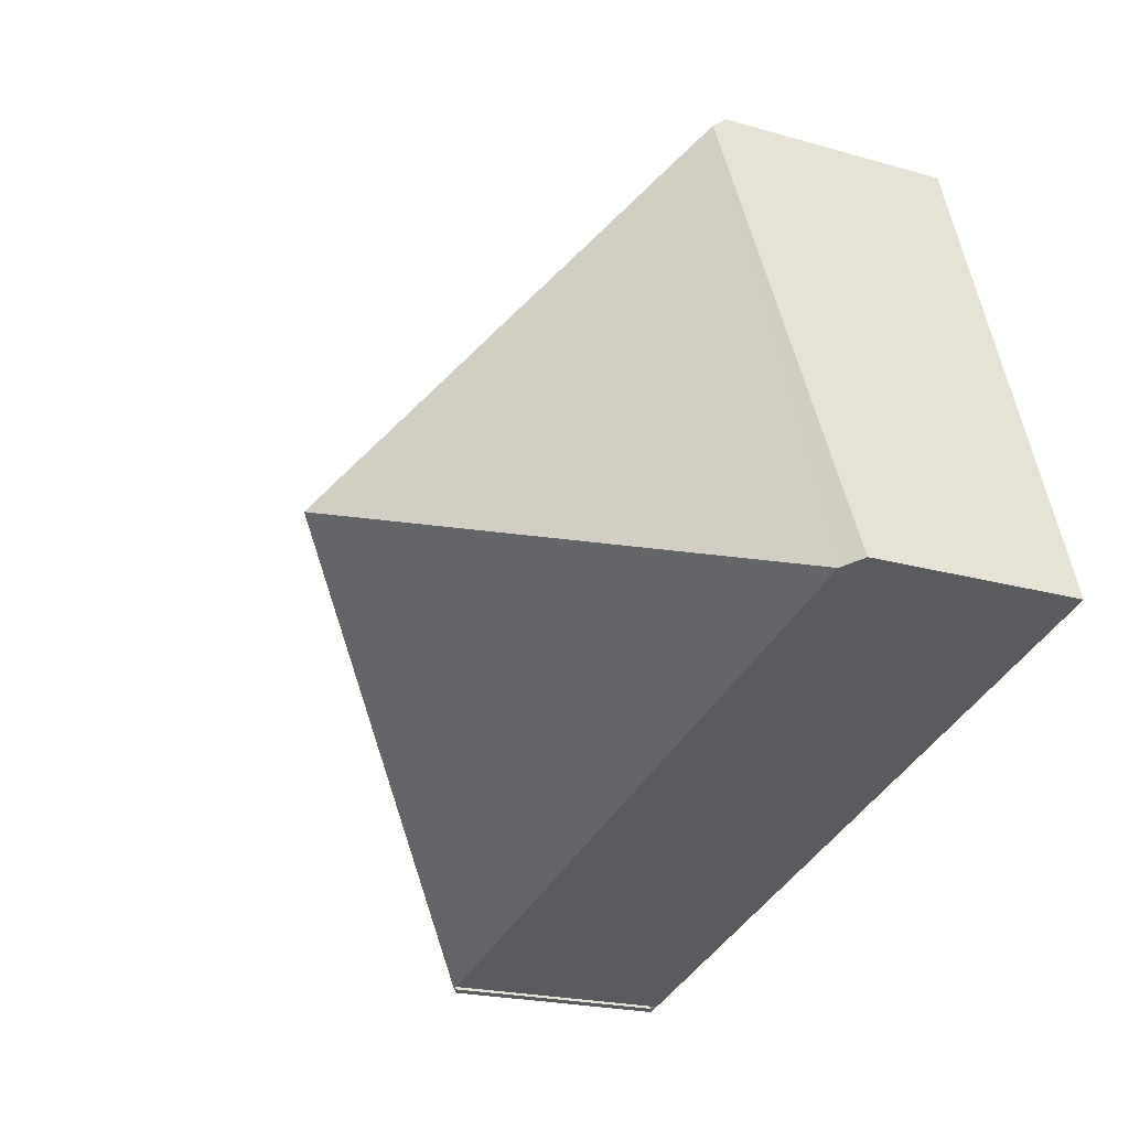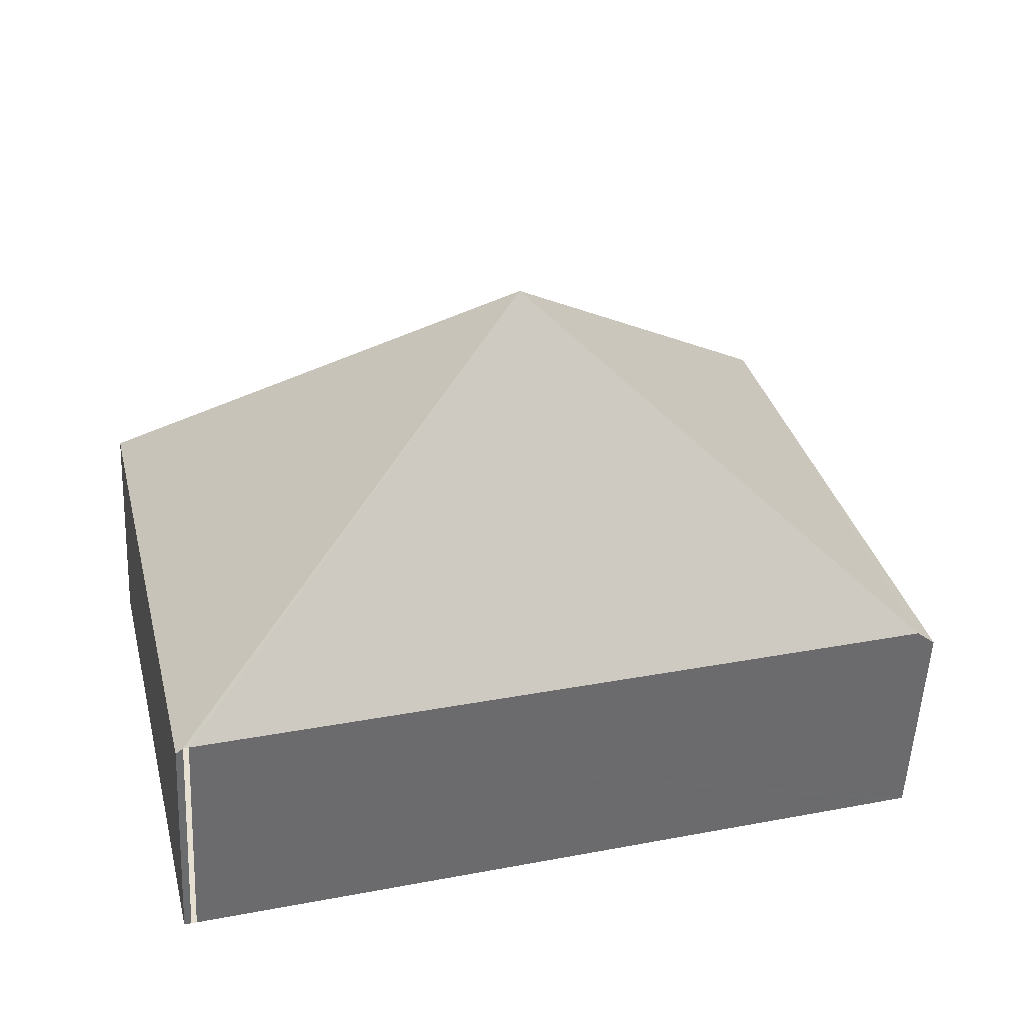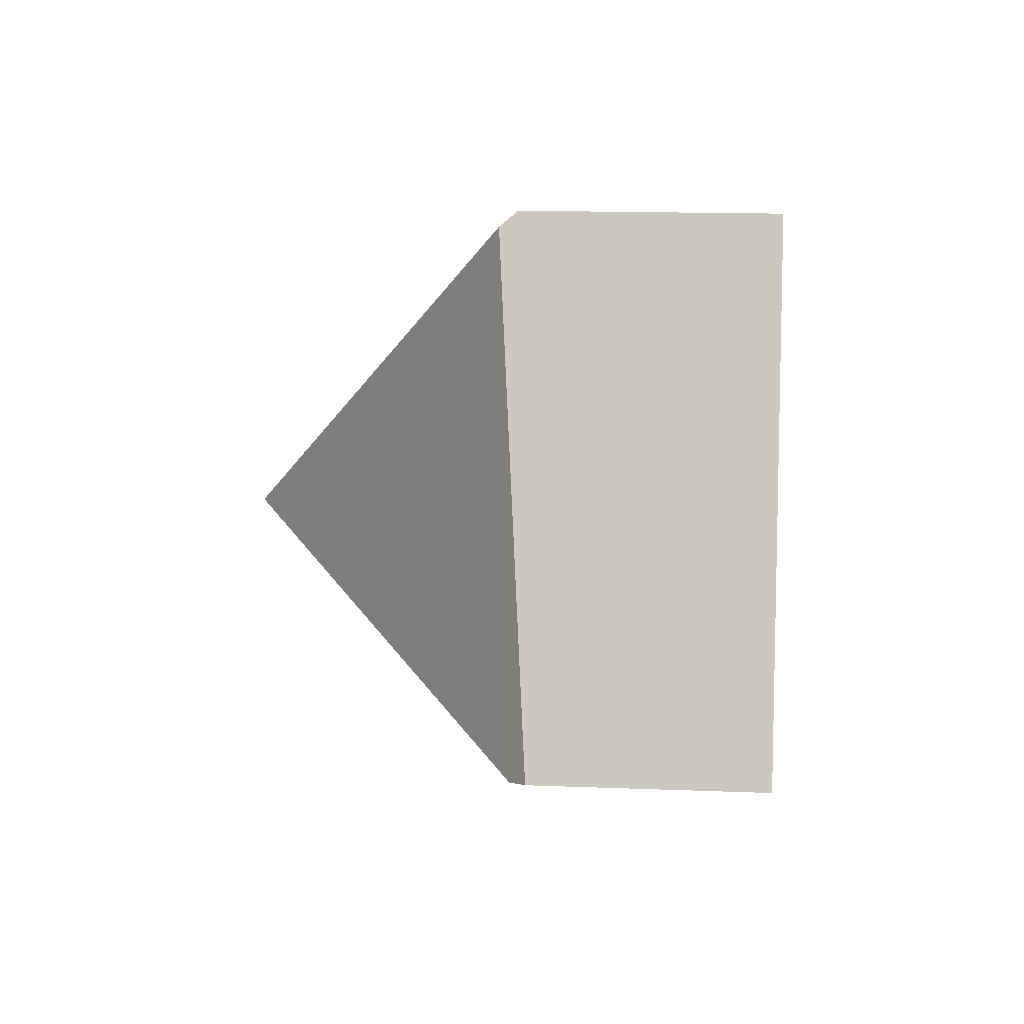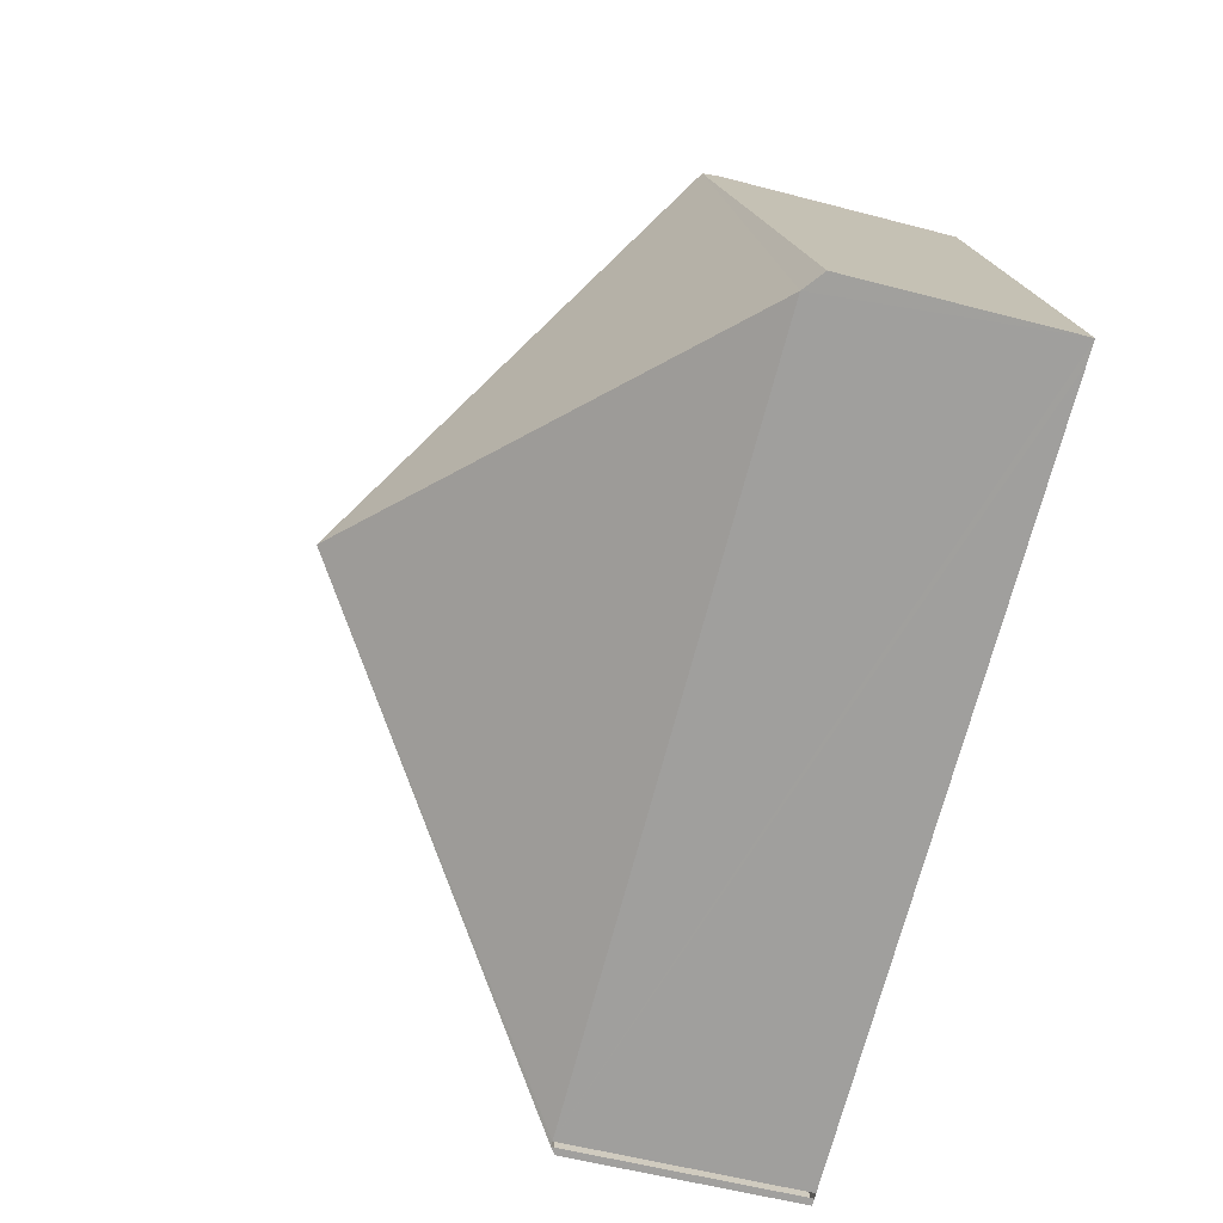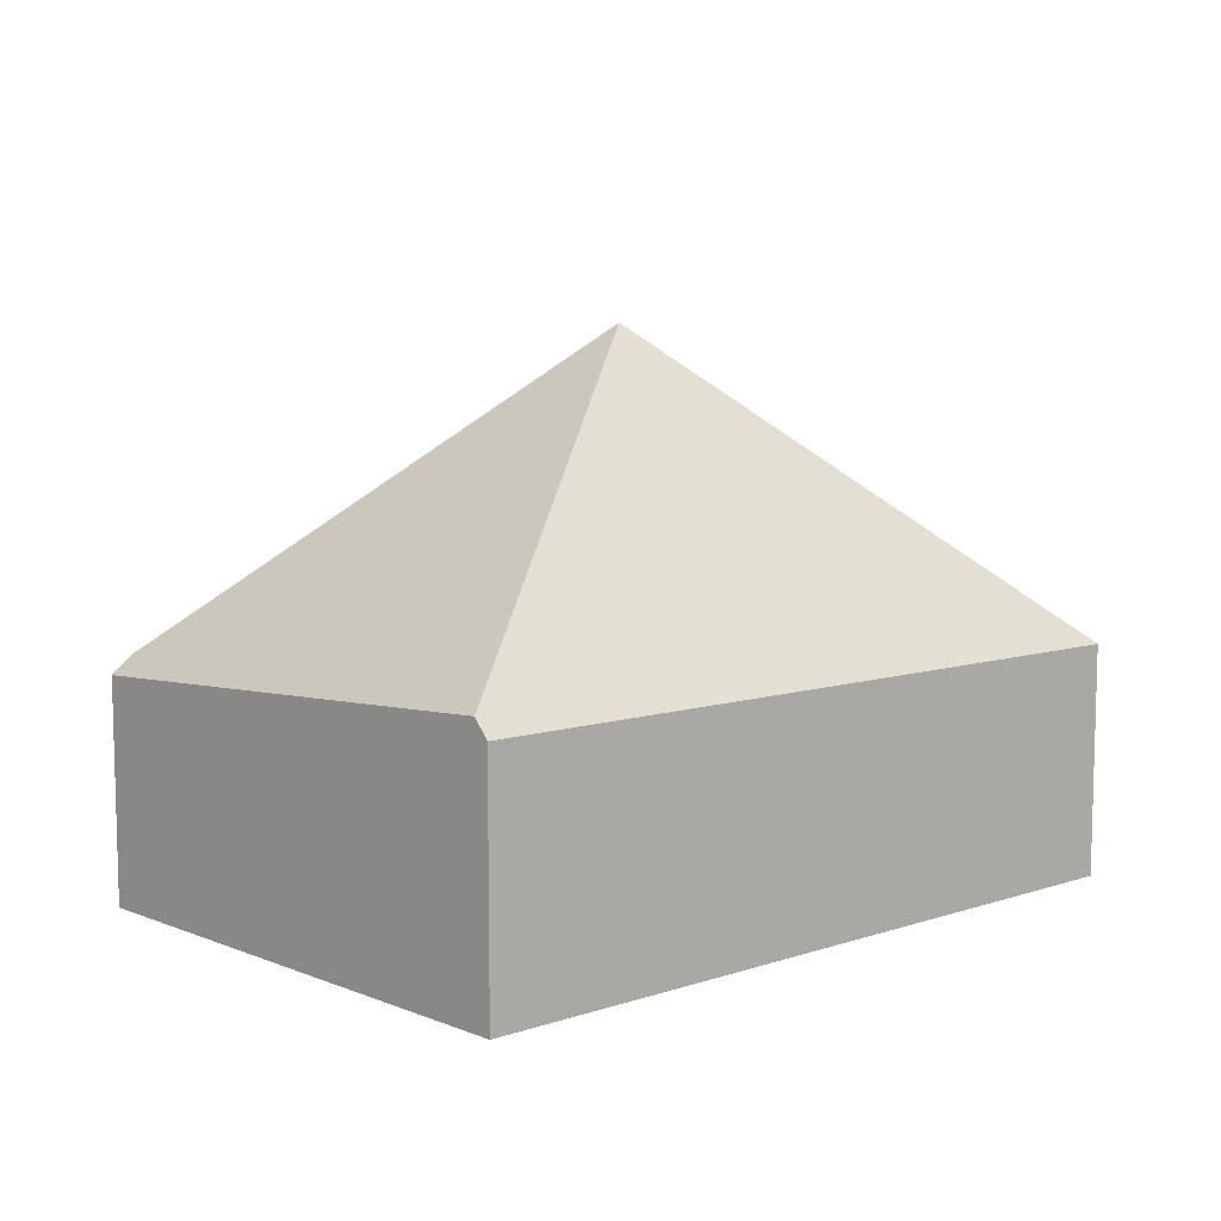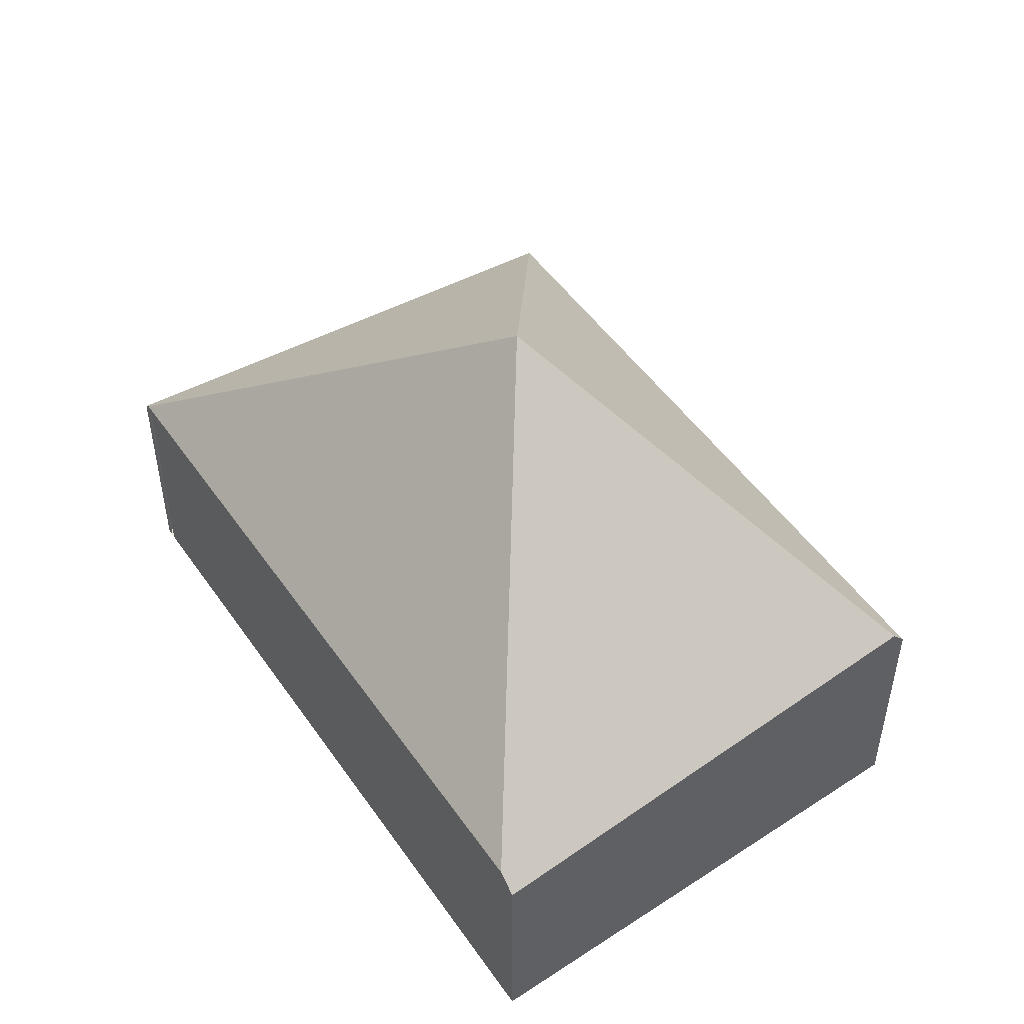
<metadata>
{"format":"obj","ext":"obj","renderer":"f3d","projection":"perspective","resolution":1024,"background":"white","views":[{"elev":-20.8,"azim":-117.4,"up":"+Z"},{"elev":-54.0,"azim":177.2,"up":"+Z"},{"elev":15.1,"azim":-85.2,"up":"+Z"},{"elev":-55.2,"azim":-105.6,"up":"+Z"},{"elev":9.5,"azim":-25.1,"up":"+Y"},{"elev":49.4,"azim":-106.9,"up":"+Y"}]}
</metadata>
<code>
v  4.694 1.473 -1.39
v  5.512 1.43 1.817
v  4.737 1.437 -1.403
v  2.79 3.358 0.879
v  4.661 1.473 -1.381
v  0.121 1.473 -0.036
v  1.023 1.608 2.985
v  0 1.374 8.413e-17
v  1.053 1.5 3.074
v  5.419 1.431 1.843
v  0 0 0
v  1.023 -1.828e-16 2.985
v  1.053 -1.882e-16 3.074
v  5.419 -1.129e-16 1.843
v  5.512 -1.113e-16 1.817
v  4.737 8.591e-17 -1.403
v  0.121 2.204e-18 -0.036
v  4.661 8.456e-17 -1.381
v  4.694 8.511e-17 -1.39
g defaultobject
f 1 2 3
f 2 1 4
f 4 1 5
f 4 5 6
f 7 6 8
f 6 7 4
f 9 4 7
f 4 9 10
f 4 10 2
f 11 7 8
f 7 11 12
f 7 12 9
f 9 12 13
f 13 10 9
f 10 13 14
f 10 14 2
f 2 14 15
f 2 16 3
f 16 2 15
f 6 11 8
f 11 6 5
f 11 5 17
f 17 5 18
f 3 19 1
f 19 3 16
f 15 19 16
f 19 15 18
f 18 15 14
f 18 14 17
f 17 14 13
f 17 13 12
f 17 12 11

</code>
